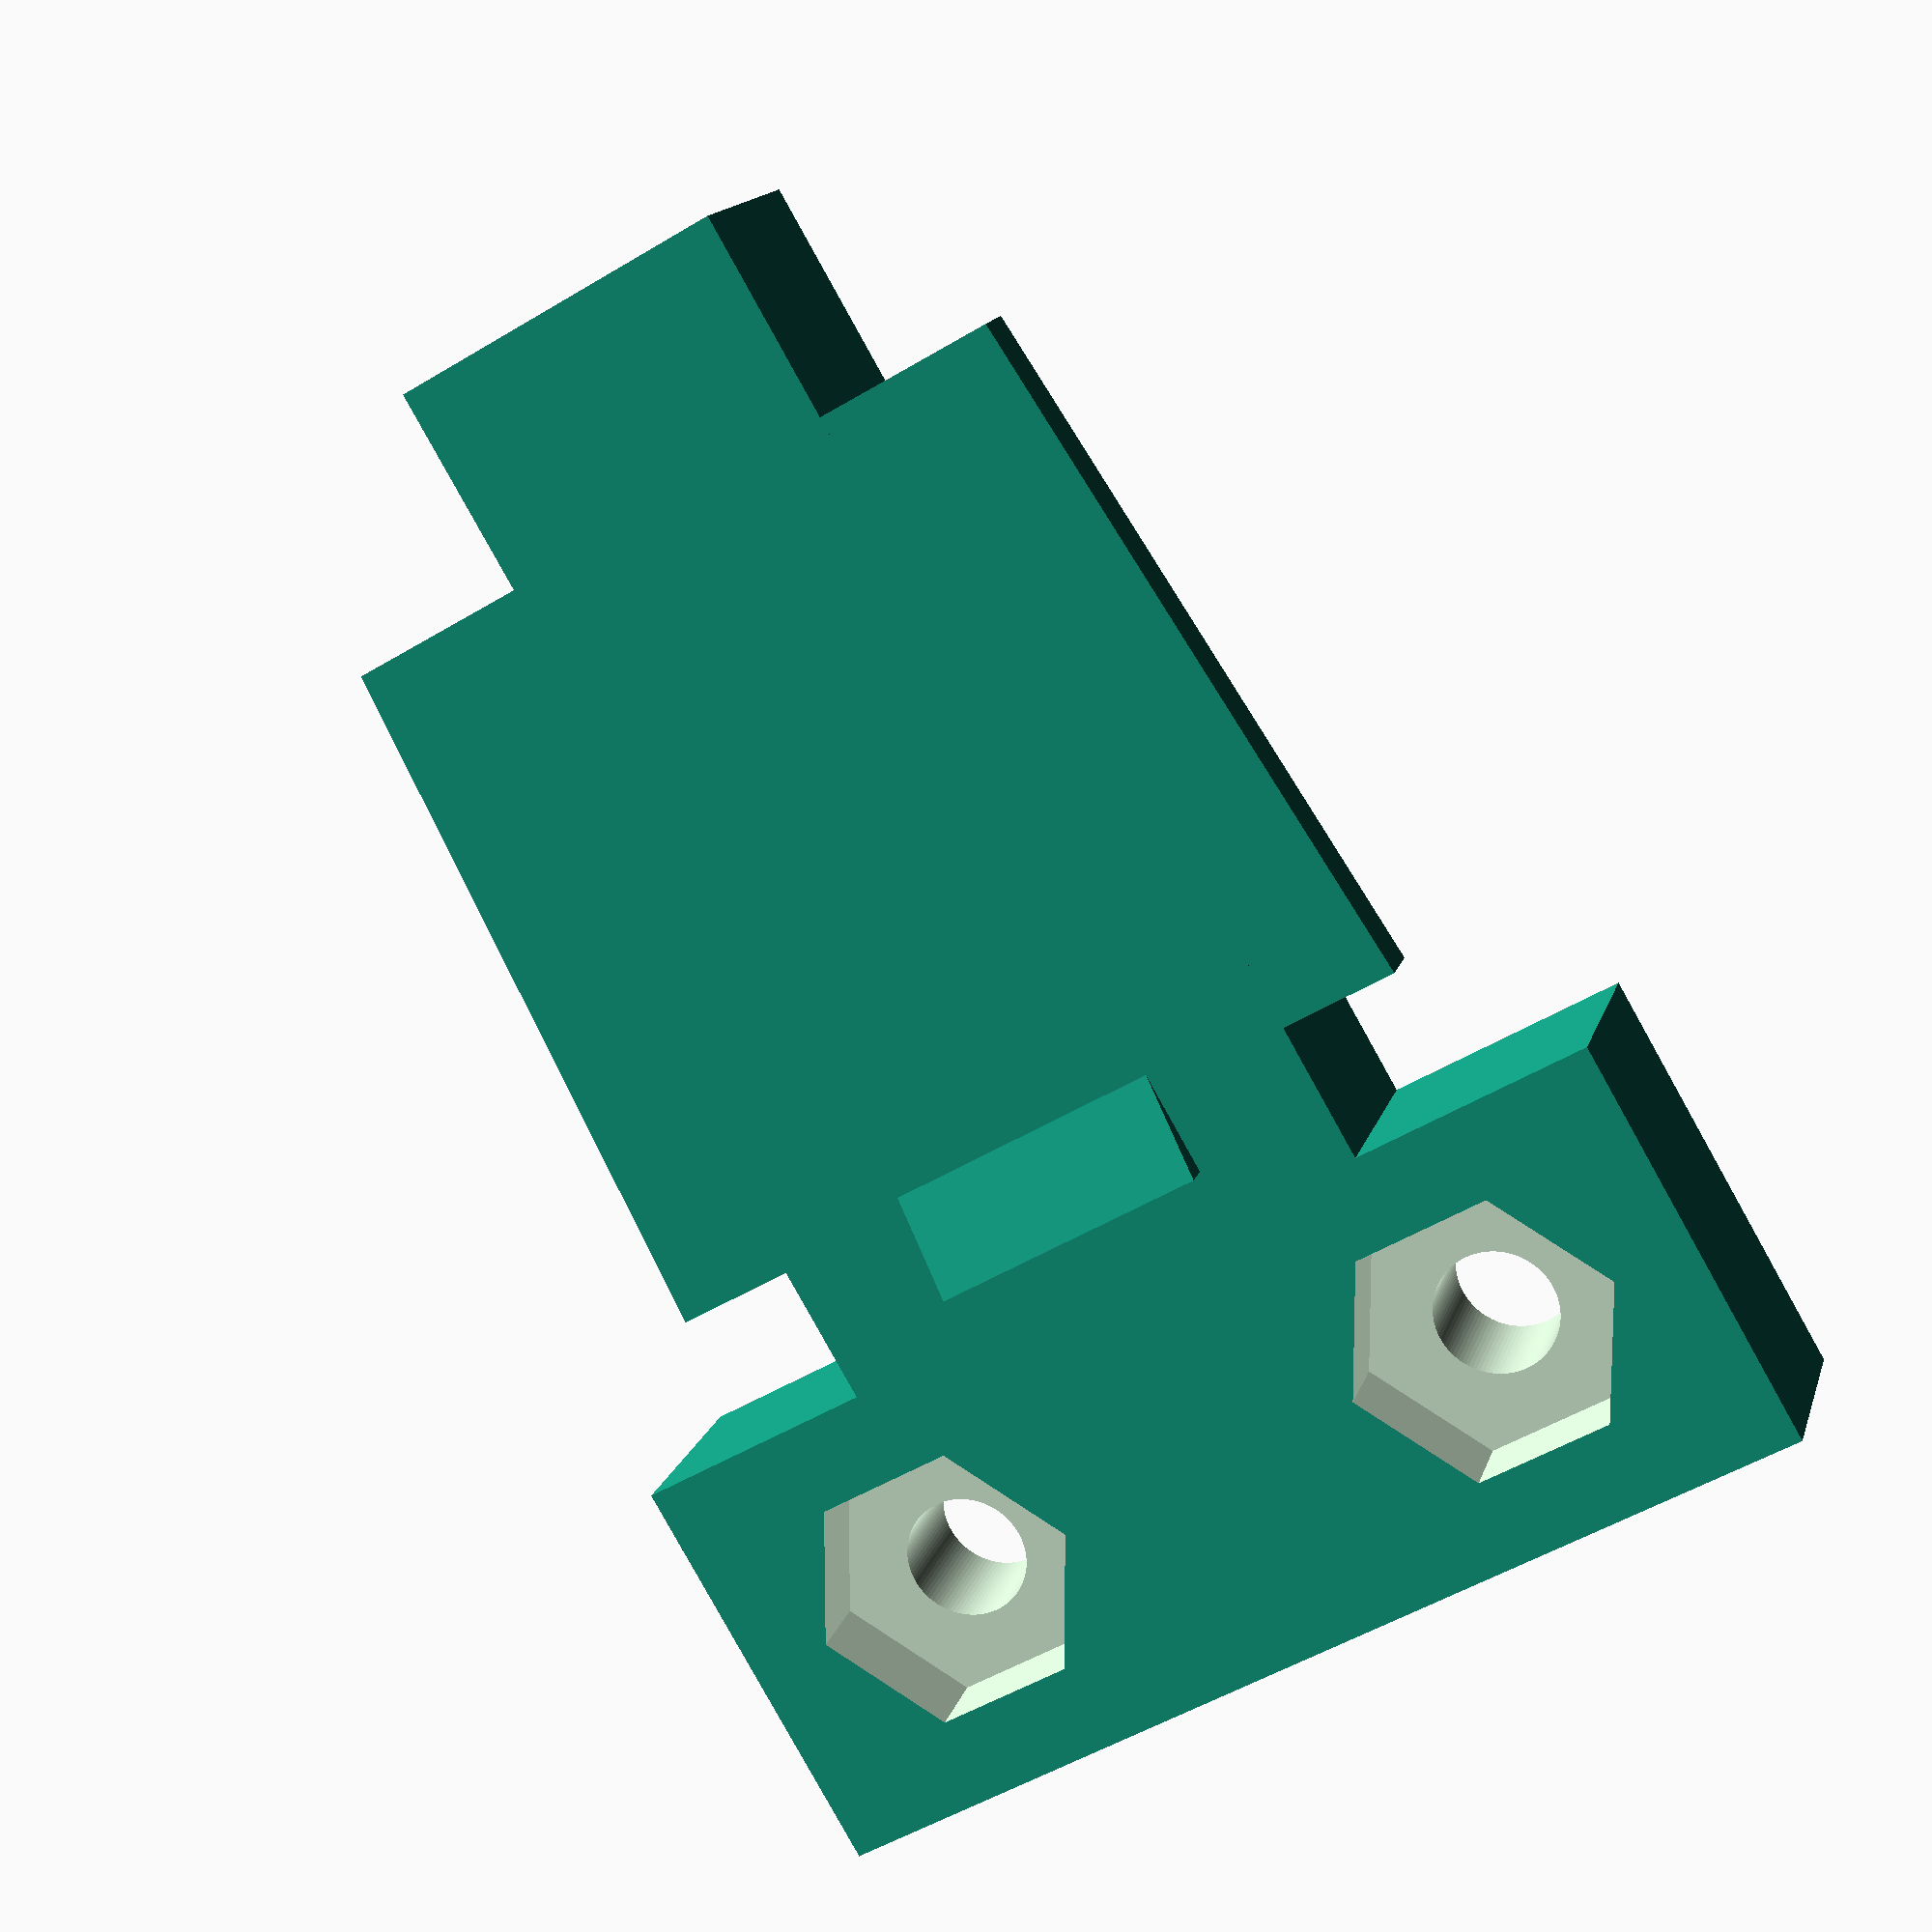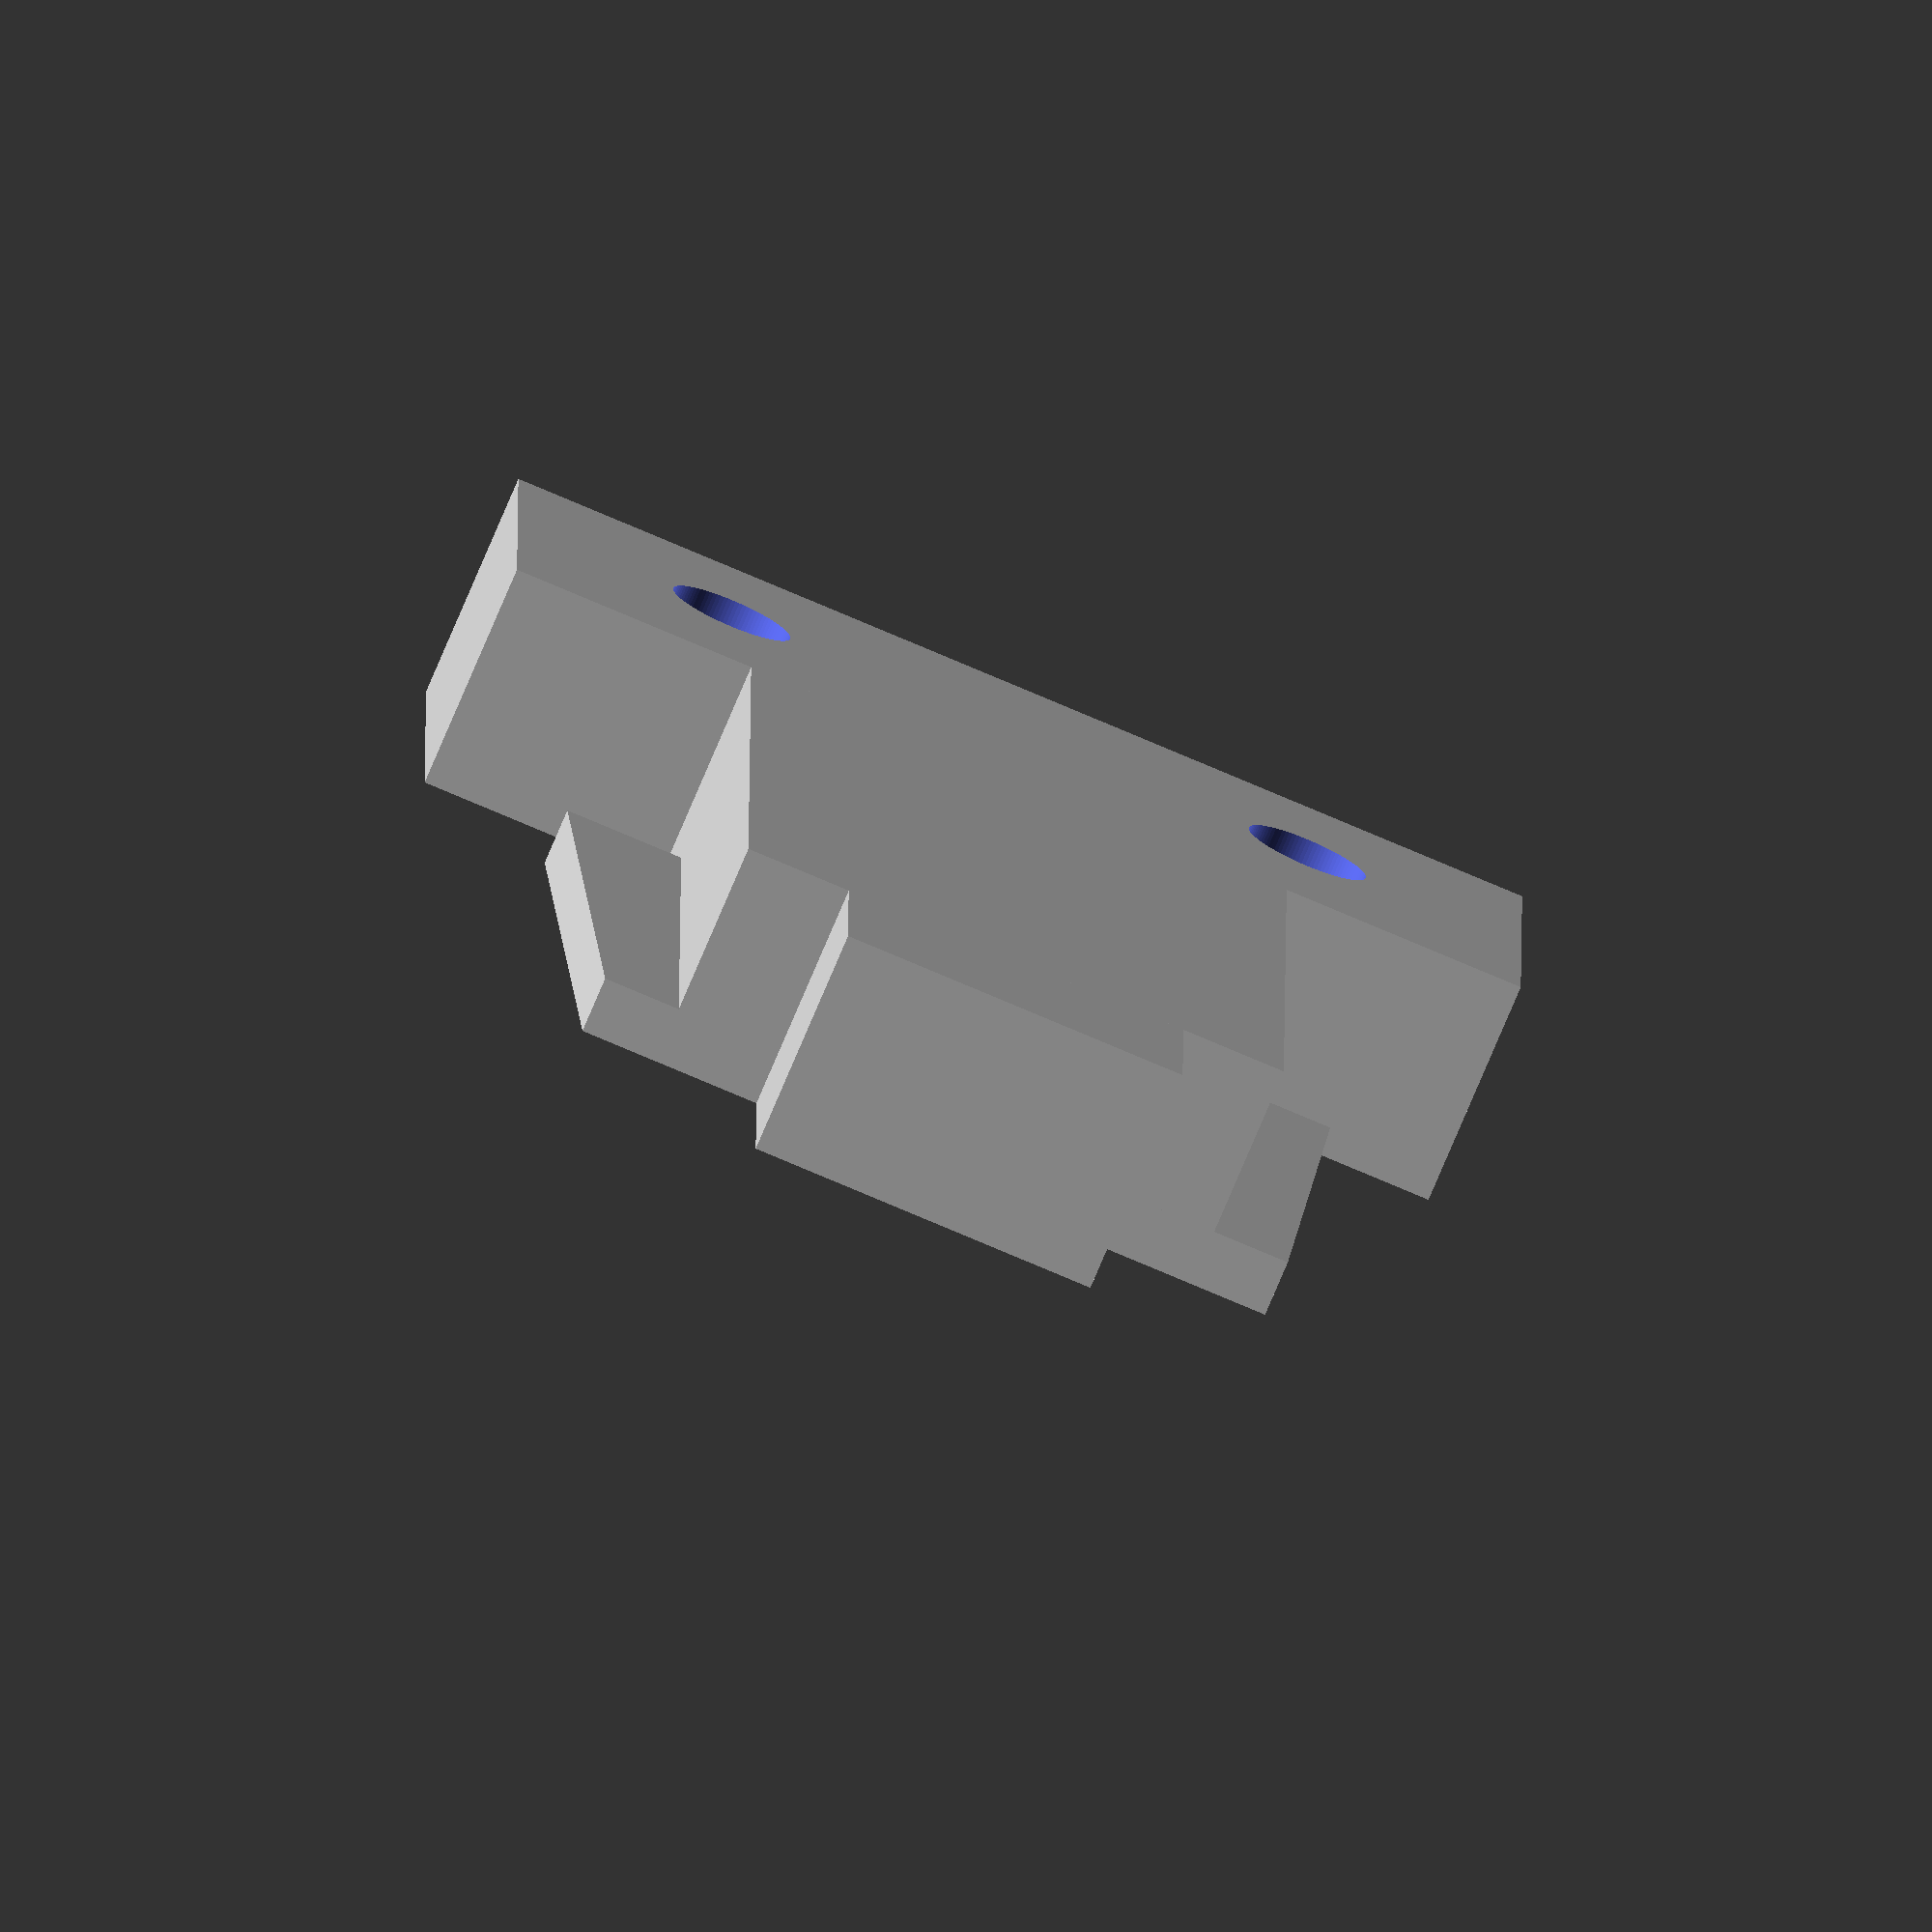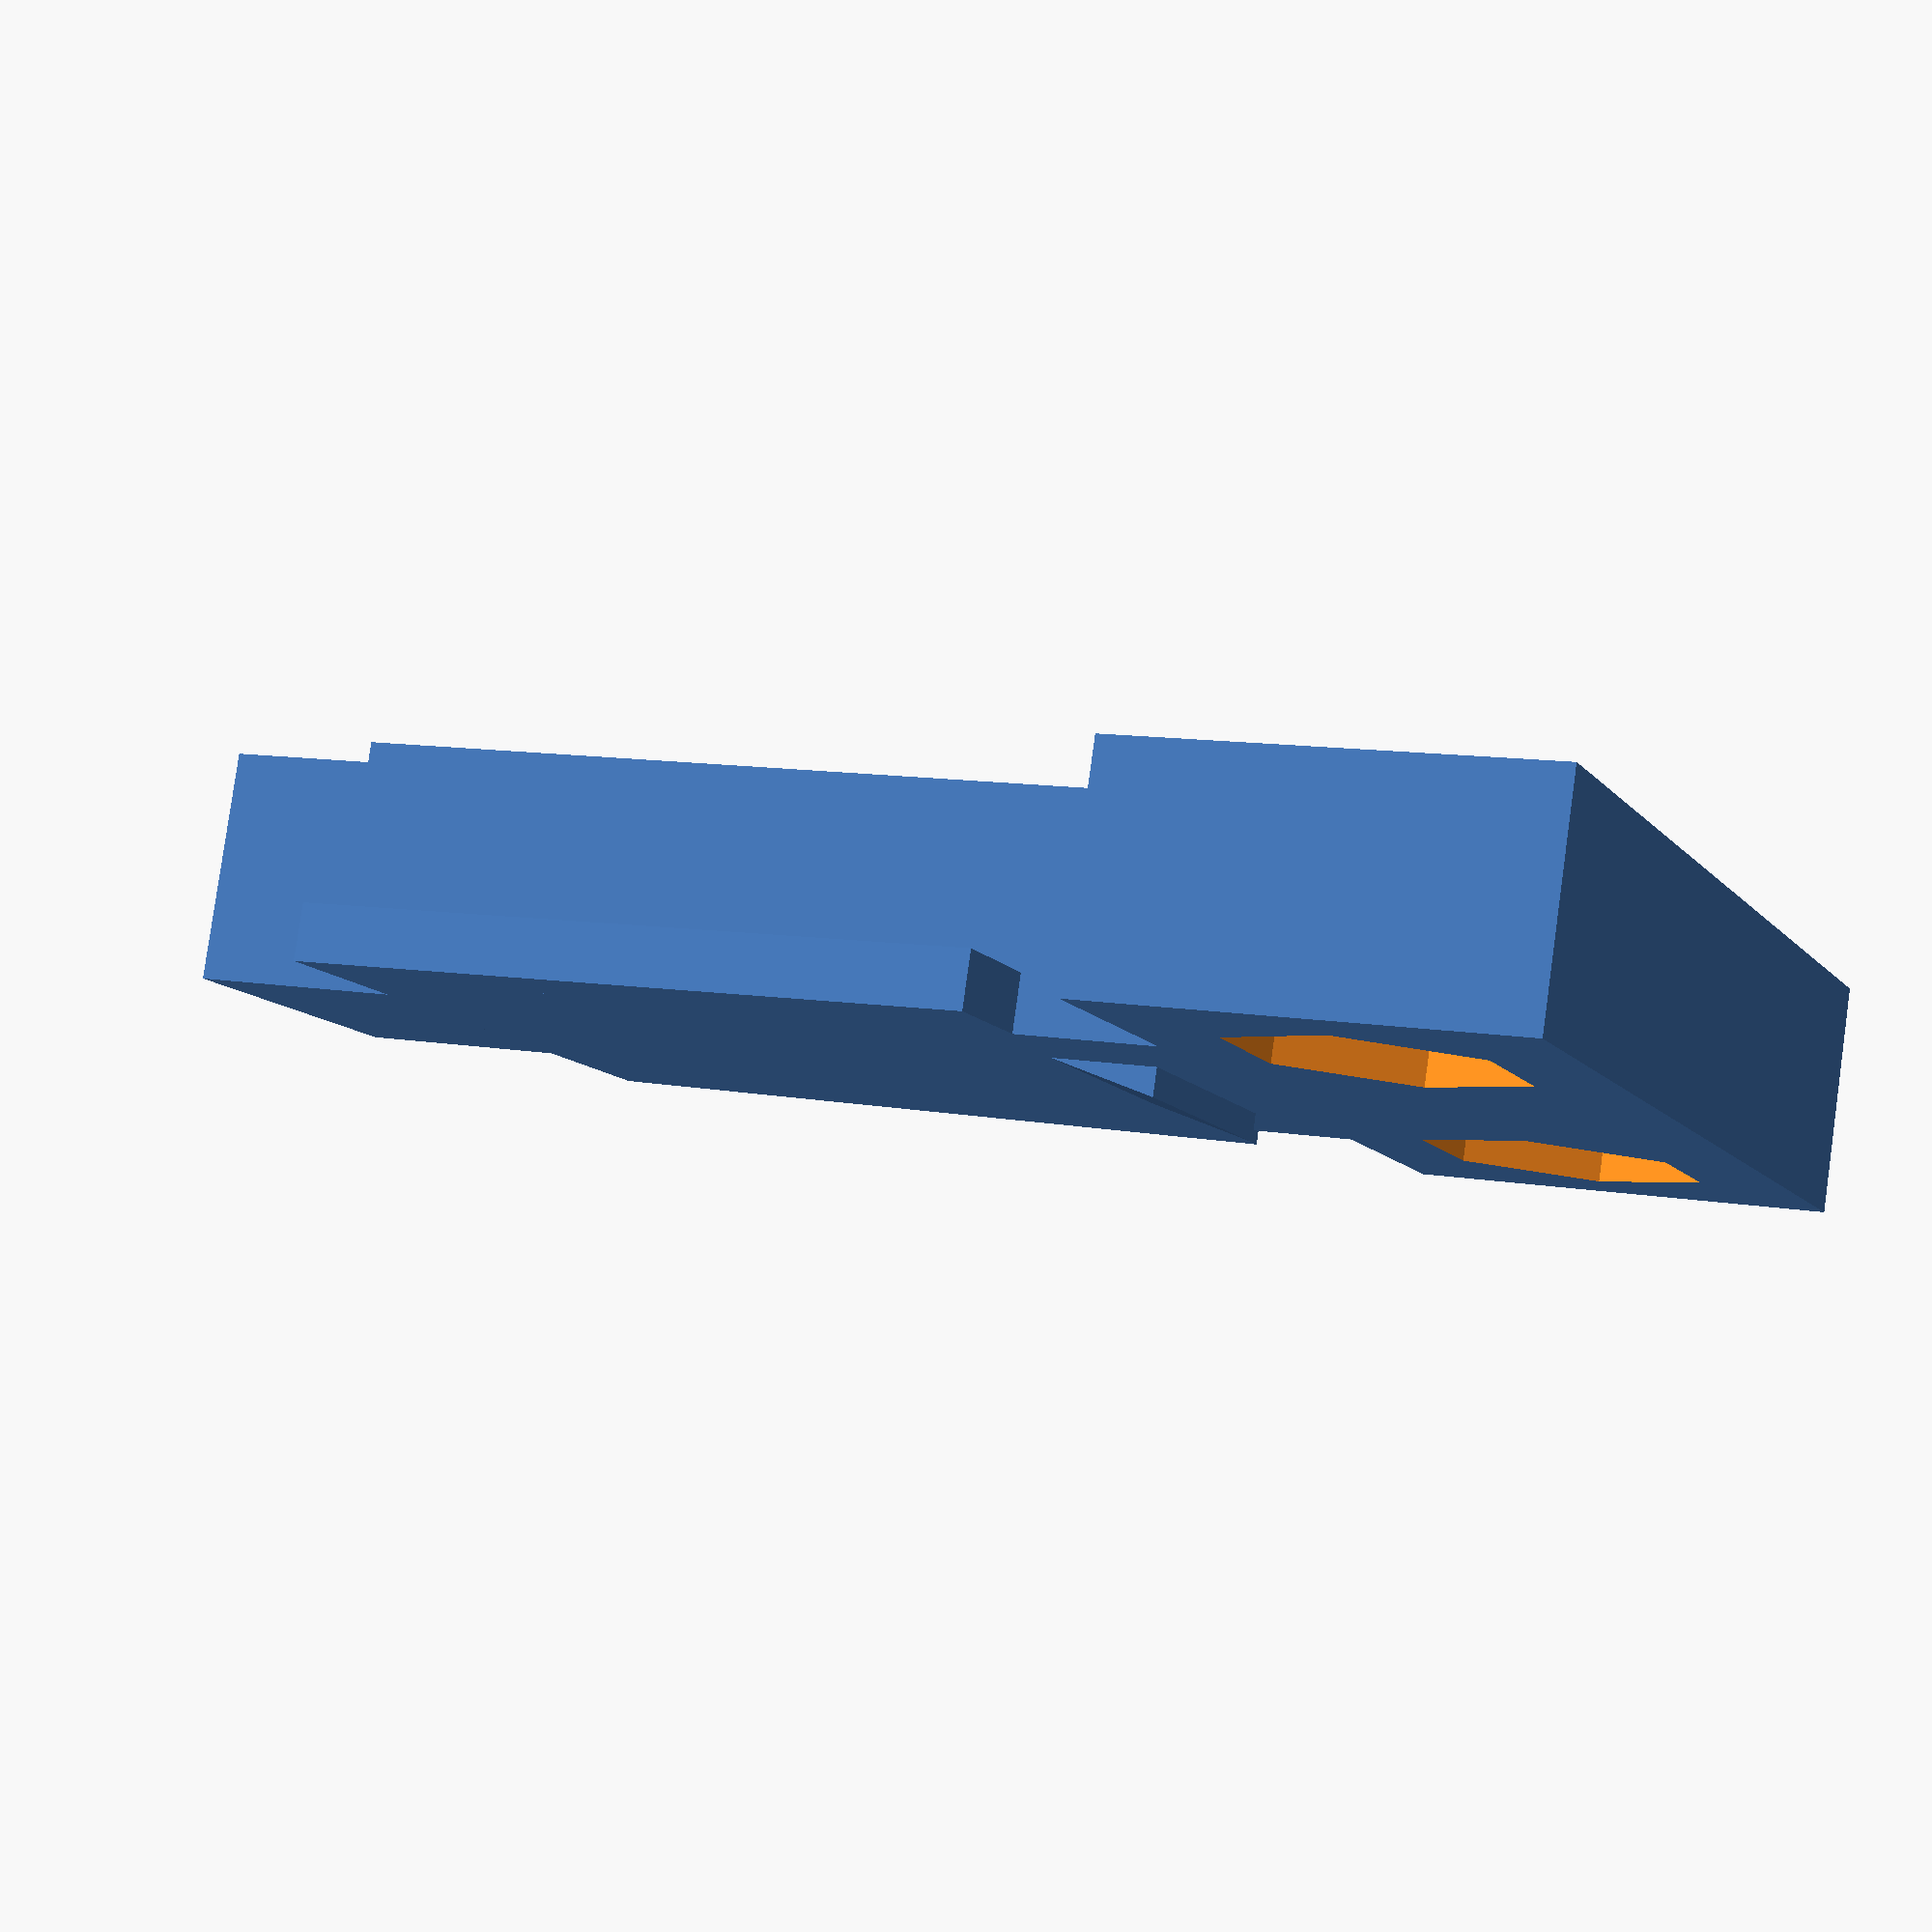
<openscad>
/* OpenSCAD file for my helmet lamp bracket
 * Tom Trebisky  10-12-2022
 */

// Front and Back are different
front = true;
// front = false;

/* I make all my measurements in inches.
 * We need to convert to mm so the STL file will be in mm.
 */
mmpi = 25.4;
function mm(x) = x * mmpi;

/* I printed one at 0.085 and it came out .085, but it binds in the slots.
 * So 0.080 is better.
 */
pth = mm ( 0.080 );	// plate thickness

/* The "plate" is the trapezoid piece that fits into the helmet "dovetail"
 */

/* I made my test print and got:
 * height = 1.015
 * base = 1.075
 * top = 1.18
 * So - it is printing oversize by .01 to .025
 */

// base = 1.04;
// top = 1.16;

h = mm ( 1.0 );		// plate height
b = mm ( 1.02 );	// plate base
t = mm ( 1.14 );	// plate top

// Now the latch
ll = mm ( 1.125 );	// latch location
lw = mm ( 0.40 );	// latch width
lh = mm ( 0.04 );	// latch height
lb = mm ( 0.150 );	// latch base

// box1 - main body, sticks out top
bw = mm ( 0.80 );	// box width
bt = mm ( 0.325 );	// box thickness
bl = mm ( front ? 1.8 : 1.7 );	// box length

// box2 - sticks out bottom
b2_extra = mm ( 0.3 );
bw2 = mm ( 0.50 );	// box width
bt2 = mm ( 0.325 );	// box thickness
bl2 = bl + b2_extra;	// box length
by2 = -b2_extra;	// box length

// box3 - front only, bar on top
bw3 = mm ( 1.50 );	// box width
bt3 = mm ( 0.325 );	// box thickness
bl3 = mm ( 0.60 );	// box length
by3 = bl - bl3;

// front hole spacing
fhs = mm ( 0.86 );

// Hole dimensions
// hole at .166 was to small.
// hex at 0.39 fit some nuts, but tight
hole_diam = mm ( 0.175 );
hex_diam = mm ( 0.40 );
hex_thick = mm ( 0.125 );

// define the shape of the plate
trap = [
	[-b/2, 0 ],
	[-t/2, h ],
	[t/2, h ],
	[b/2, 0 ]
    ];

module plate () {
    linear_extrude ( pth )
	polygon ( trap );
}

module latch () {

    tri = [
	[0, 0 ],
	[0, lb ],
	[lh, lb ]
    ];

    color ( "red" );
    translate ( [ lw/2, ll-lb, pth ] )
	rotate ( [0, -90, 0 ] )
	    linear_extrude ( lw )
		polygon ( tri );
}

module box1 () {
    translate ( [ -bw/2, 0, pth-bt] )
	cube ( [ bw, bl, bt ] );
}

module box2 () {
    translate ( [ -bw2/2, by2, pth-bt] )
	cube ( [ bw2, bl2, bt2 ] );
}

module box3 () {
    translate ( [ -bw3/2, by3, pth-bt] )
	cube ( [ bw3, bl3, bt3 ] );
}

module hex () {
    del = 1;
    ht = hex_thick + del;
    cylinder ( d=hex_diam, h=ht, $fn=6 );
}

module hole ( xloc, yloc ) {
    del = 1;
    ht = bt + 2*del;
    translate ( [ xloc, yloc, pth-bt-del ] )
	union () {
	    cylinder ( d=hole_diam, h=ht, $fn=100 );
	    translate ( [ 0, 0, bt-hex_thick+del] )
		hex ();
	}
}

module front_bracket () {
    difference () {

	union () {
	    plate ();
	    latch ();
	    box1 ();
	    box2 ();
	    box3 ();
	}

	hole ( -fhs/2, mm(1.5) );
	hole ( fhs/2, mm(1.5) );
    }
}

module back_bracket () {
    difference () {

	union () {
	    plate ();
	    latch ();
	    box1 ();
	    box2 ();
	}

	hole ( 0, mm(-0.05) );
	hole ( 0, mm(1.35) );
    }
}

	if ( front )
	    front_bracket ();
	else
	    back_bracket ();

// THE END

</openscad>
<views>
elev=344.7 azim=149.8 roll=14.6 proj=p view=wireframe
elev=257.9 azim=179.8 roll=23.0 proj=o view=wireframe
elev=277.9 azim=67.7 roll=7.9 proj=p view=wireframe
</views>
